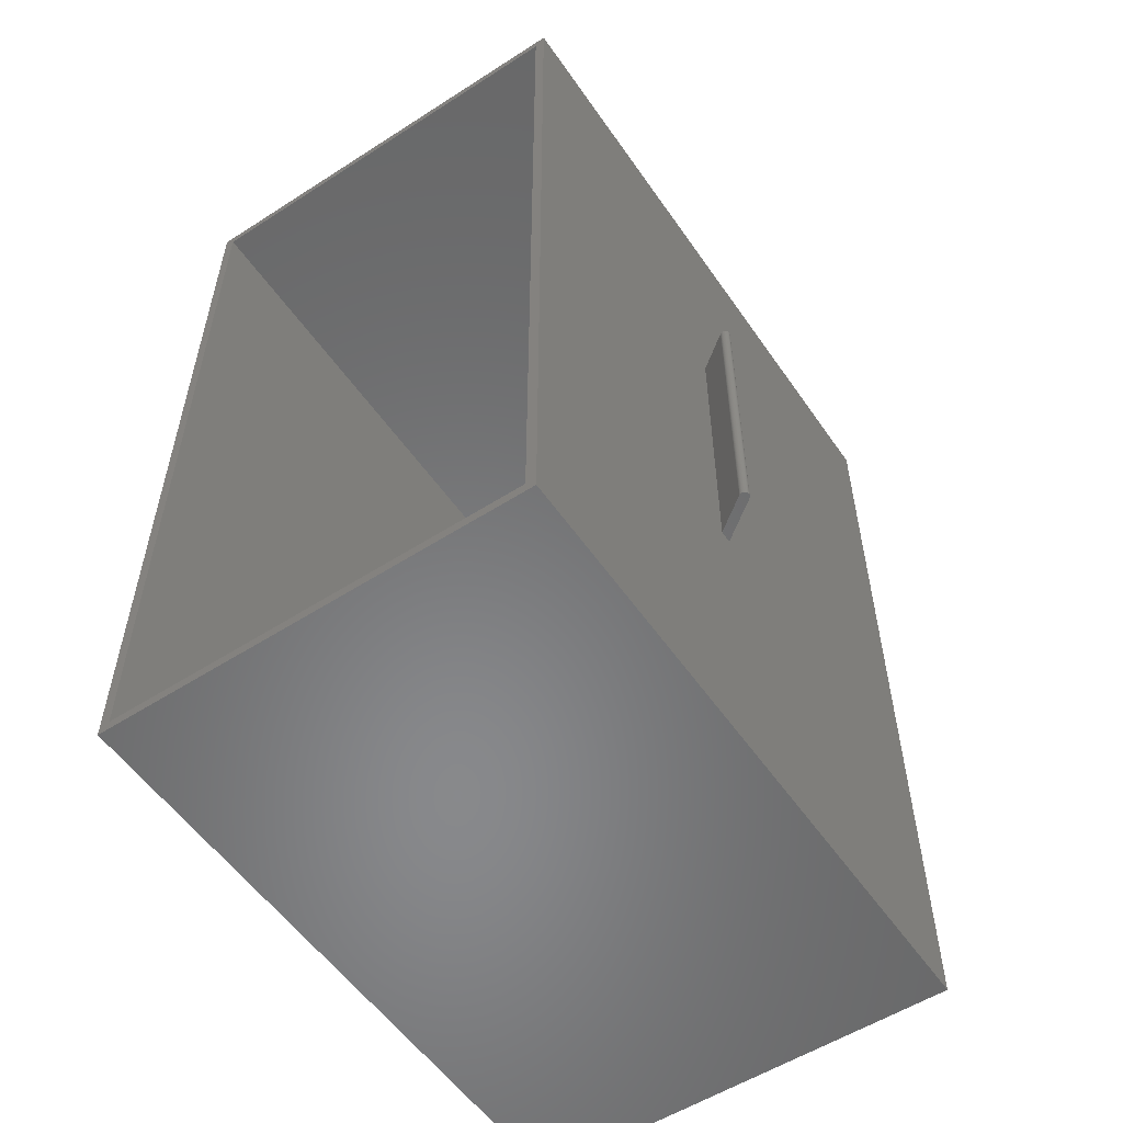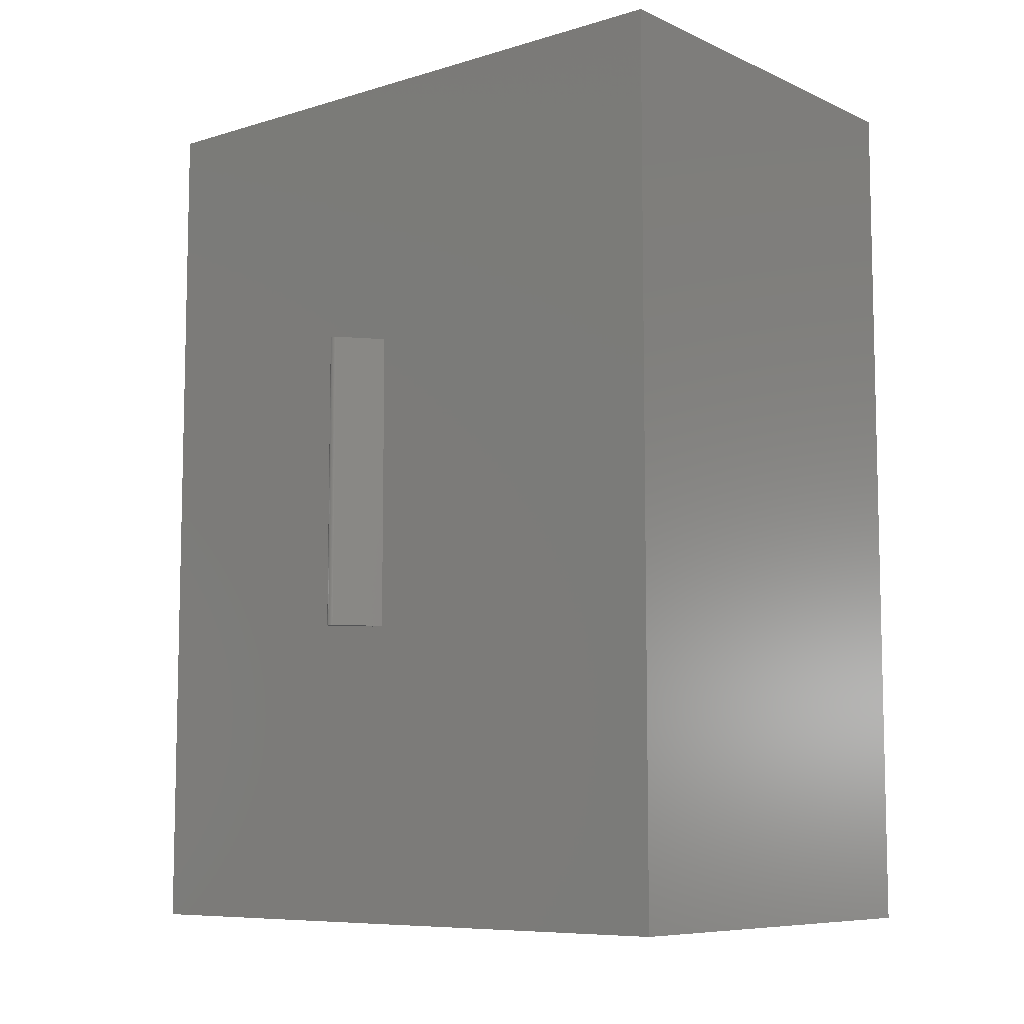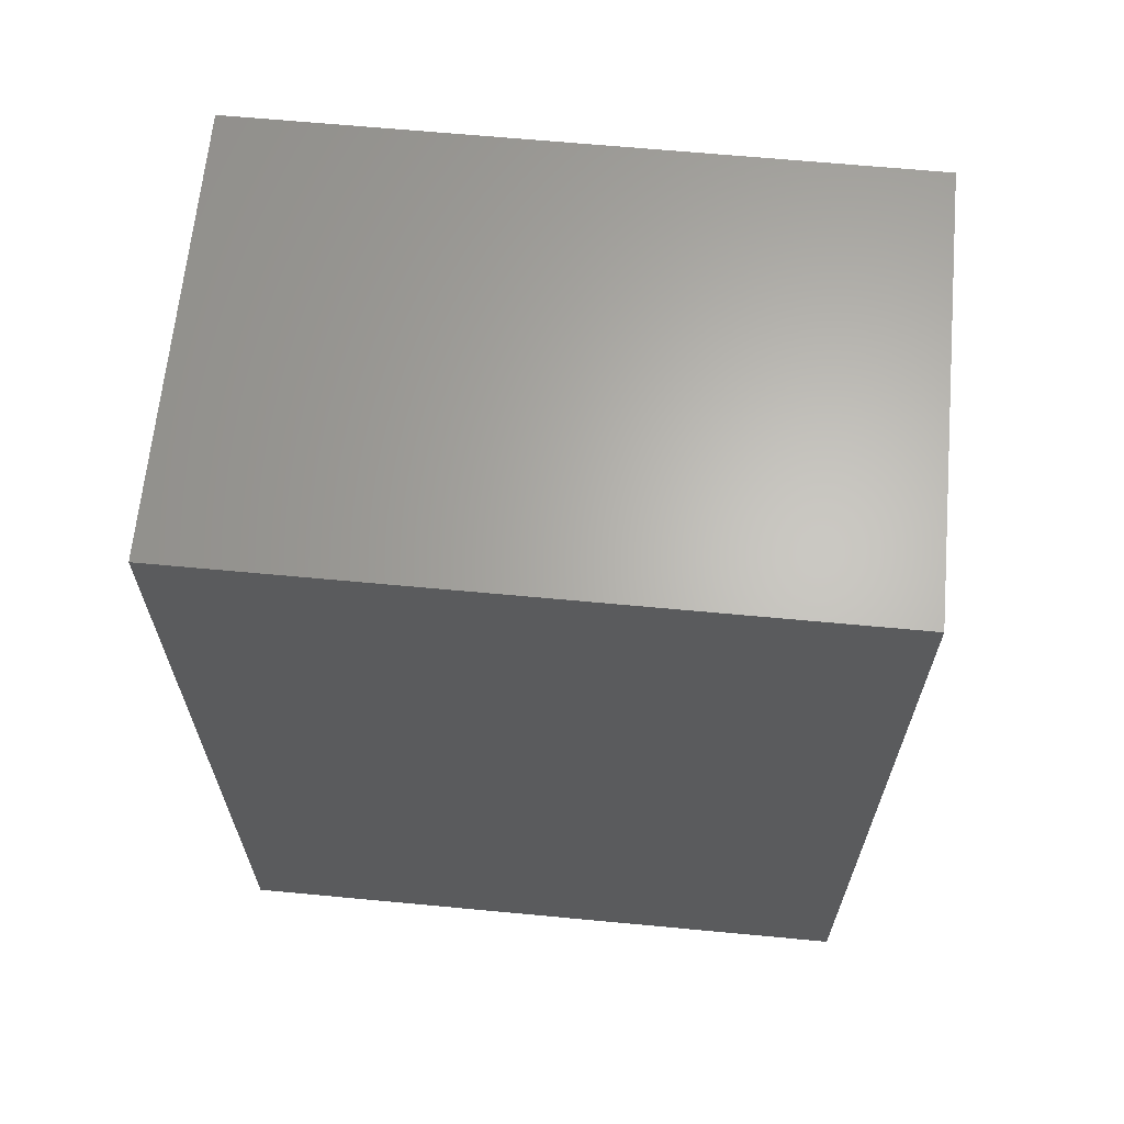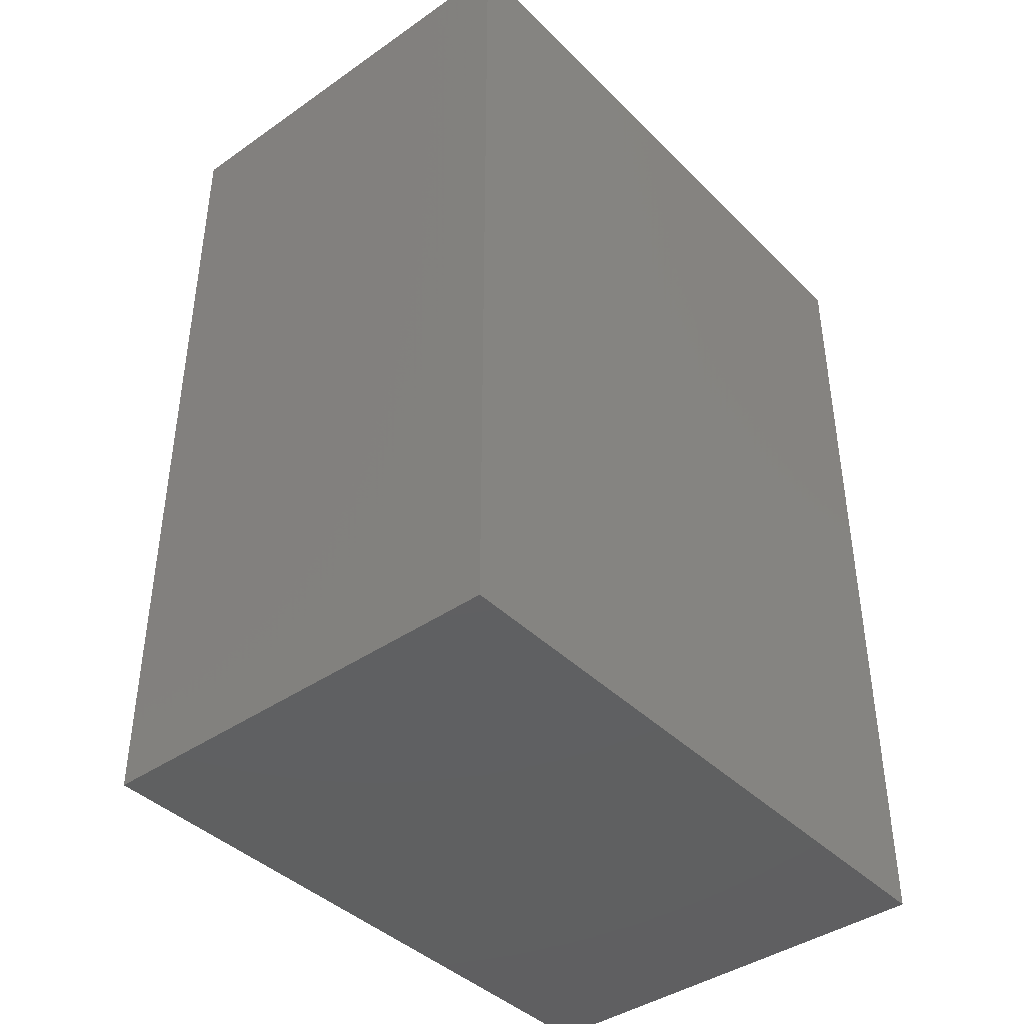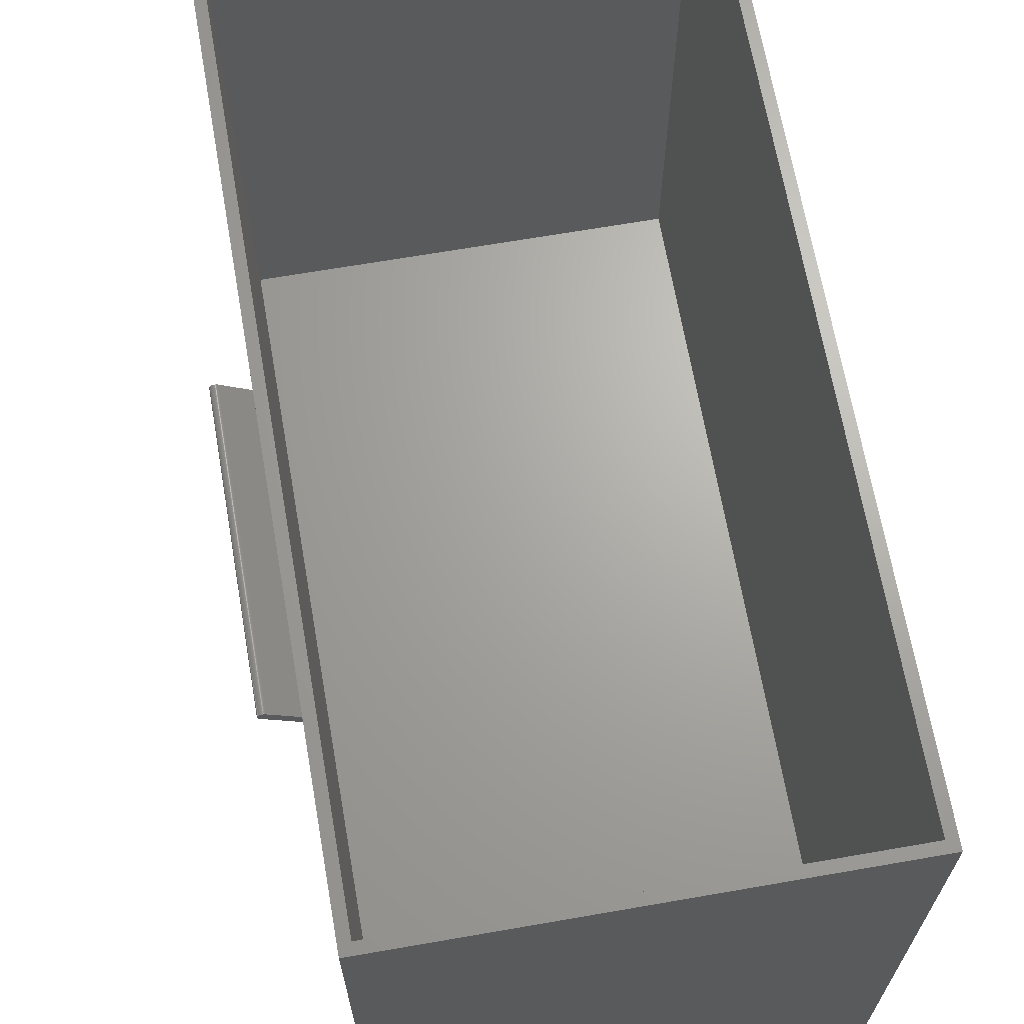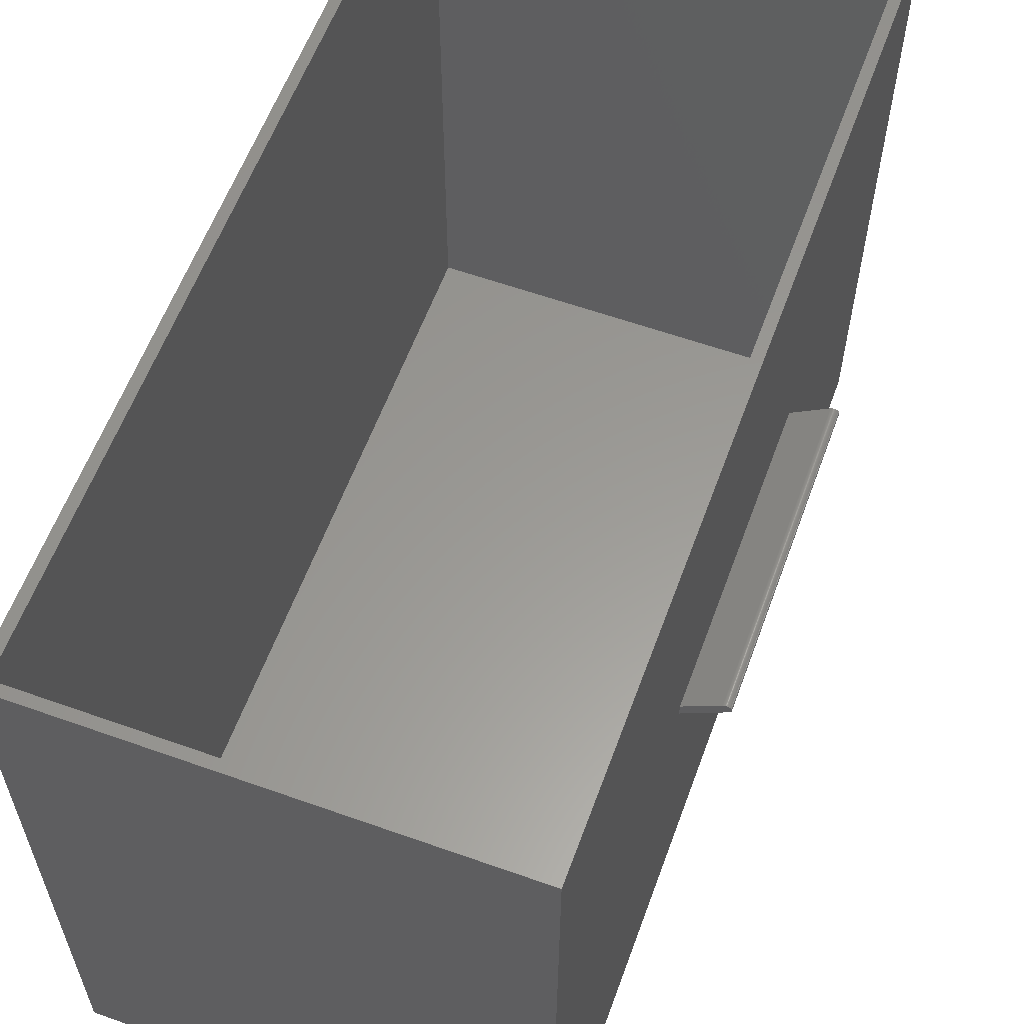
<metadata>
{"format":"stl","ext":"stl","renderer":"f3d","projection":"perspective","resolution":1024,"background":"white","views":[{"elev":-55.1,"azim":34.1,"up":"+Y"},{"elev":-8.1,"azim":129.6,"up":"+Y"},{"elev":64.8,"azim":-84.6,"up":"+Y"},{"elev":-41.1,"azim":-139.8,"up":"+Y"},{"elev":66.9,"azim":170.1,"up":"+Z"},{"elev":59.5,"azim":20.1,"up":"+Z"}]}
</metadata>
<code>
# stl→obj: 122 verts, 240 faces
v 0 0 0
v 0 124.6 91.62
v 0 124.6 0
v 0 0 91.62
v 61.56 124.6 91.62
v 60.12 123.2 91.62
v 61.56 0 91.62
v 1.44 123.2 91.62
v 1.44 1.44 91.62
v 60.12 1.44 91.62
v 61.56 85.33 47.43
v 61.56 85.33 49.23
v 61.56 42.67 49.23
v 61.56 42.67 47.43
v 61.56 124.6 0
v 61.56 0 0
v 67.4 42.67 51.83
v 67.37 85.33 51.8
v 67.4 85.33 51.83
v 67.37 42.67 51.8
v 67.3 85.33 51.74
v 67.3 42.67 51.74
v 67.43 42.67 51.86
v 67.43 85.33 51.86
v 67.34 42.67 51.77
v 67.34 85.33 51.77
v 66.46 42.67 52.9
v 66.46 85.33 52.9
v 66.49 42.67 52.93
v 66.49 85.33 52.93
v 67.49 42.67 52.71
v 67.51 85.33 52.67
v 67.49 85.33 52.71
v 67.51 42.67 52.67
v 67.59 42.67 52.19
v 67.58 85.33 52.14
v 67.59 85.33 52.19
v 67.58 42.67 52.14
v 67.55 42.67 52.05
v 67.53 85.33 52.01
v 67.55 85.33 52.05
v 67.53 42.67 52.01
v 66.83 42.67 53.04
v 66.93 42.67 53.04
v 66.88 42.67 53.04
v 66.79 42.67 53.03
v 66.97 42.67 53.03
v 66.75 42.67 53.03
v 67.01 42.67 53.03
v 66.7 42.67 53.02
v 67.06 42.67 53.02
v 66.66 42.67 53
v 67.1 42.67 53
v 66.61 42.67 52.99
v 67.15 42.67 52.99
v 66.57 42.67 52.97
v 67.19 42.67 52.97
v 66.53 42.67 52.95
v 67.23 42.67 52.95
v 67.27 42.67 52.93
v 67.3 42.67 52.9
v 67.34 42.67 52.87
v 67.37 42.67 52.84
v 67.4 42.67 52.81
v 67.43 42.67 52.78
v 67.46 42.67 52.74
v 67.53 42.67 52.63
v 67.55 42.67 52.59
v 67.56 42.67 52.54
v 67.58 42.67 52.5
v 67.59 42.67 52.45
v 67.59 42.67 52.41
v 67.6 42.67 52.37
v 67.6 42.67 52.32
v 67.6 42.67 52.27
v 67.59 42.67 52.23
v 67.56 42.67 52.1
v 67.51 42.67 51.97
v 67.49 42.67 51.93
v 67.46 42.67 51.9
v 66.61 85.33 52.99
v 66.66 85.33 53
v 67.55 85.33 52.59
v 67.53 85.33 52.63
v 67.56 85.33 52.1
v 67.59 85.33 52.23
v 67.46 85.33 51.9
v 67.49 85.33 51.93
v 67.51 85.33 51.97
v 66.93 85.33 53.04
v 66.83 85.33 53.04
v 66.88 85.33 53.04
v 66.97 85.33 53.03
v 66.79 85.33 53.03
v 67.01 85.33 53.03
v 66.75 85.33 53.03
v 67.06 85.33 53.02
v 66.7 85.33 53.02
v 67.1 85.33 53
v 67.15 85.33 52.99
v 67.19 85.33 52.97
v 66.57 85.33 52.97
v 67.23 85.33 52.95
v 66.53 85.33 52.95
v 67.27 85.33 52.93
v 67.3 85.33 52.9
v 67.34 85.33 52.87
v 67.37 85.33 52.84
v 67.4 85.33 52.81
v 67.43 85.33 52.78
v 67.46 85.33 52.74
v 67.56 85.33 52.54
v 67.58 85.33 52.5
v 67.59 85.33 52.45
v 67.59 85.33 52.41
v 67.6 85.33 52.37
v 67.6 85.33 52.32
v 67.6 85.33 52.27
v 1.44 123.2 1.44
v 1.44 1.44 1.44
v 60.12 1.44 1.44
v 60.12 123.2 1.44
f 1 2 3
f 2 1 4
f 5 6 7
f 5 8 6
f 8 2 9
f 2 8 5
f 10 7 6
f 9 7 10
f 9 4 7
f 4 9 2
f 11 5 12
f 5 13 12
f 13 7 14
f 7 13 5
f 5 11 15
f 14 15 11
f 14 16 15
f 16 14 7
f 15 2 5
f 2 15 3
f 1 15 16
f 15 1 3
f 1 7 4
f 7 1 16
f 17 18 19
f 18 17 20
f 14 21 22
f 21 14 11
f 23 19 24
f 19 23 17
f 25 18 20
f 18 25 26
f 12 27 28
f 27 12 13
f 28 29 30
f 29 28 27
f 31 32 33
f 32 31 34
f 35 36 37
f 36 35 38
f 39 40 41
f 40 39 42
f 22 26 25
f 26 22 21
f 43 44 45
f 46 44 43
f 46 47 44
f 48 47 46
f 48 49 47
f 50 49 48
f 50 51 49
f 52 51 50
f 52 53 51
f 54 53 52
f 54 55 53
f 56 55 54
f 56 57 55
f 58 57 56
f 58 59 57
f 29 59 58
f 29 60 59
f 27 60 29
f 27 61 60
f 27 62 61
f 27 63 62
f 27 64 63
f 27 65 64
f 27 66 65
f 27 31 66
f 27 34 31
f 27 67 34
f 27 68 67
f 27 69 68
f 27 70 69
f 27 71 70
f 27 72 71
f 27 73 72
f 27 74 73
f 27 75 74
f 27 76 75
f 27 35 76
f 27 38 35
f 27 77 38
f 27 39 77
f 27 42 39
f 27 78 42
f 27 79 78
f 27 80 79
f 27 23 80
f 27 17 23
f 27 20 17
f 27 25 20
f 27 22 25
f 13 22 27
f 22 13 14
f 81 52 82
f 52 81 54
f 67 83 84
f 83 67 68
f 77 41 85
f 41 77 39
f 76 37 86
f 37 76 35
f 79 87 88
f 87 79 80
f 78 88 89
f 88 78 79
f 90 91 92
f 93 91 90
f 93 94 91
f 95 94 93
f 95 96 94
f 97 96 95
f 97 98 96
f 99 98 97
f 99 82 98
f 100 82 99
f 100 81 82
f 101 81 100
f 101 102 81
f 103 102 101
f 103 104 102
f 105 104 103
f 105 30 104
f 106 30 105
f 106 28 30
f 107 28 106
f 108 28 107
f 109 28 108
f 110 28 109
f 111 28 110
f 33 28 111
f 32 28 33
f 84 28 32
f 83 28 84
f 112 28 83
f 113 28 112
f 114 28 113
f 115 28 114
f 116 28 115
f 117 28 116
f 118 28 117
f 86 28 118
f 37 28 86
f 36 28 37
f 85 28 36
f 41 28 85
f 40 28 41
f 89 28 40
f 88 28 89
f 87 28 88
f 24 28 87
f 19 28 24
f 18 28 19
f 26 28 18
f 21 28 26
f 21 12 28
f 12 21 11
f 95 51 97
f 51 95 49
f 92 44 90
f 44 92 45
f 65 111 110
f 111 65 66
f 63 109 108
f 109 63 64
f 64 110 109
f 110 64 65
f 68 112 83
f 112 68 69
f 38 85 36
f 85 38 77
f 80 24 87
f 24 80 23
f 97 53 99
f 53 97 51
f 99 55 100
f 55 99 53
f 103 60 105
f 60 103 59
f 93 49 95
f 49 93 47
f 91 45 92
f 45 91 43
f 98 48 96
f 48 98 50
f 104 56 102
f 56 104 58
f 30 58 104
f 58 30 29
f 102 54 81
f 54 102 56
f 66 33 111
f 33 66 31
f 34 84 32
f 84 34 67
f 69 113 112
f 113 69 70
f 71 115 114
f 115 71 72
f 70 114 113
f 114 70 71
f 75 86 118
f 86 75 76
f 74 118 117
f 118 74 75
f 42 89 40
f 89 42 78
f 107 63 108
f 63 107 62
f 106 62 107
f 62 106 61
f 105 61 106
f 61 105 60
f 90 47 93
f 47 90 44
f 94 43 91
f 43 94 46
f 96 46 94
f 46 96 48
f 82 50 98
f 50 82 52
f 72 116 115
f 116 72 73
f 73 117 116
f 117 73 74
f 101 59 103
f 59 101 57
f 100 57 101
f 57 100 55
f 9 119 8
f 119 9 120
f 121 6 122
f 6 121 10
f 119 6 8
f 6 119 122
f 119 121 122
f 121 119 120
f 121 9 10
f 9 121 120

</code>
